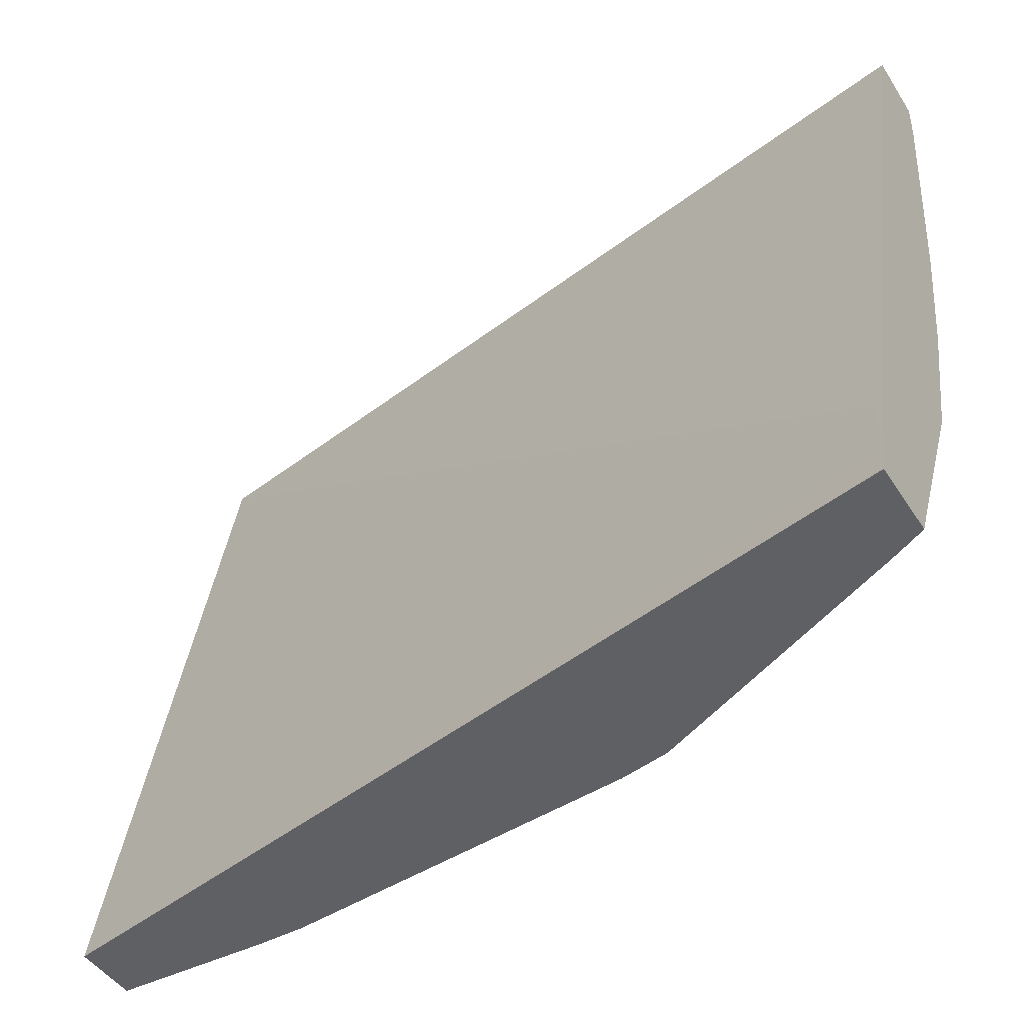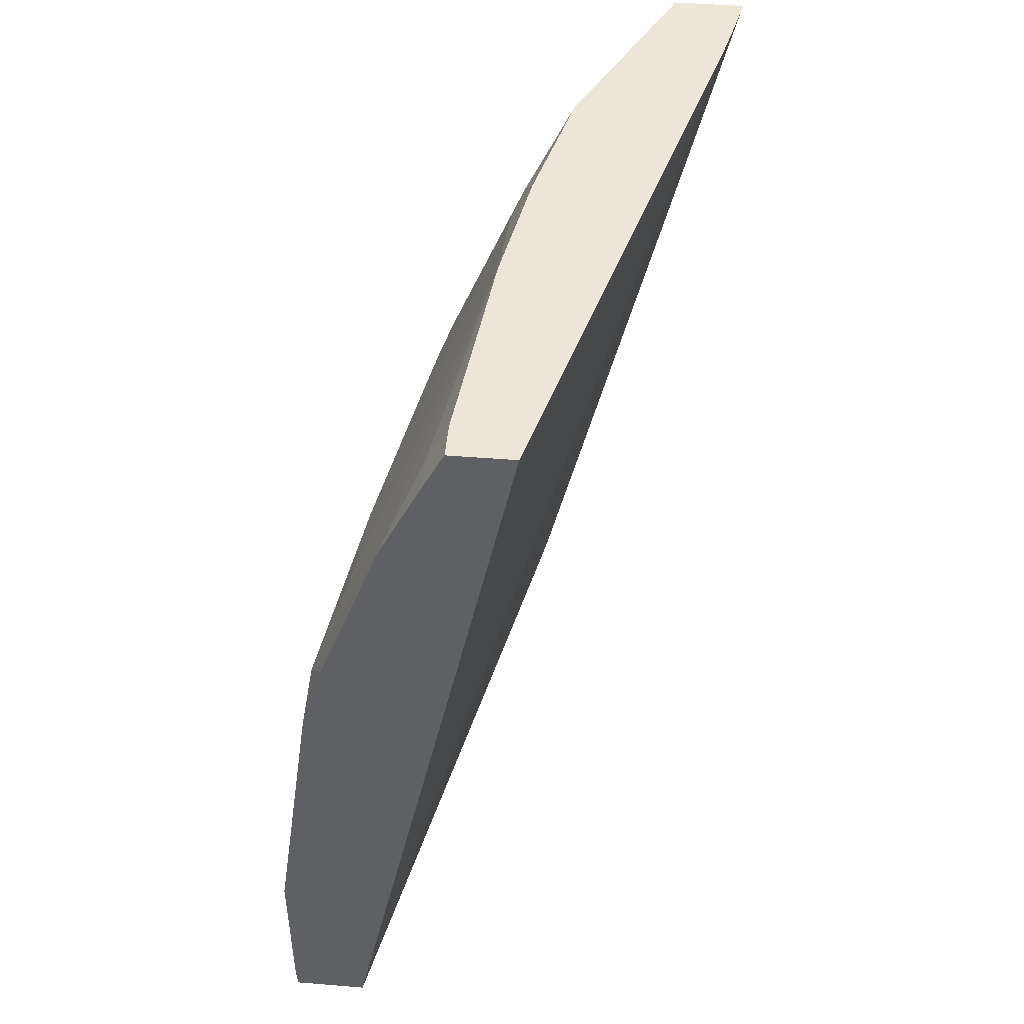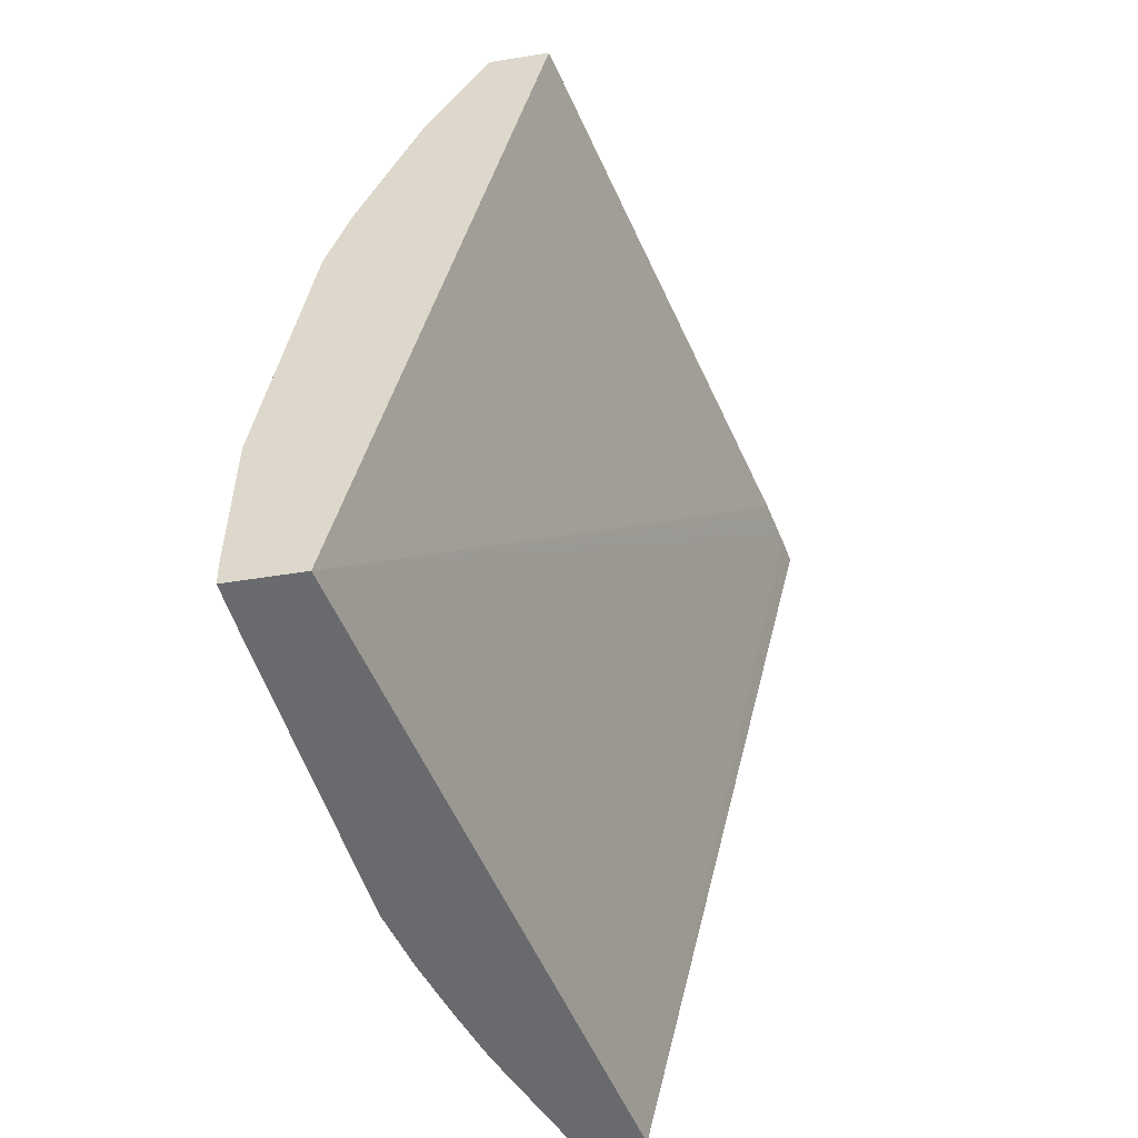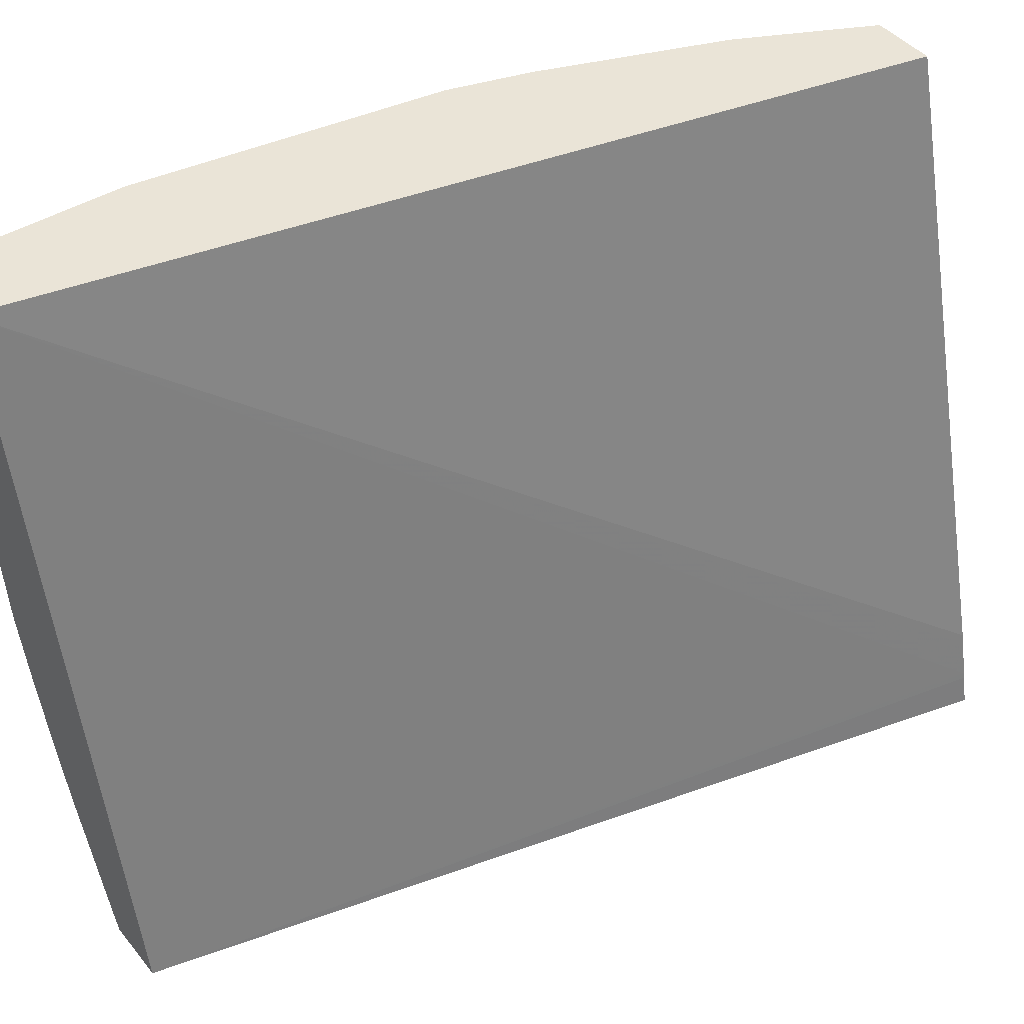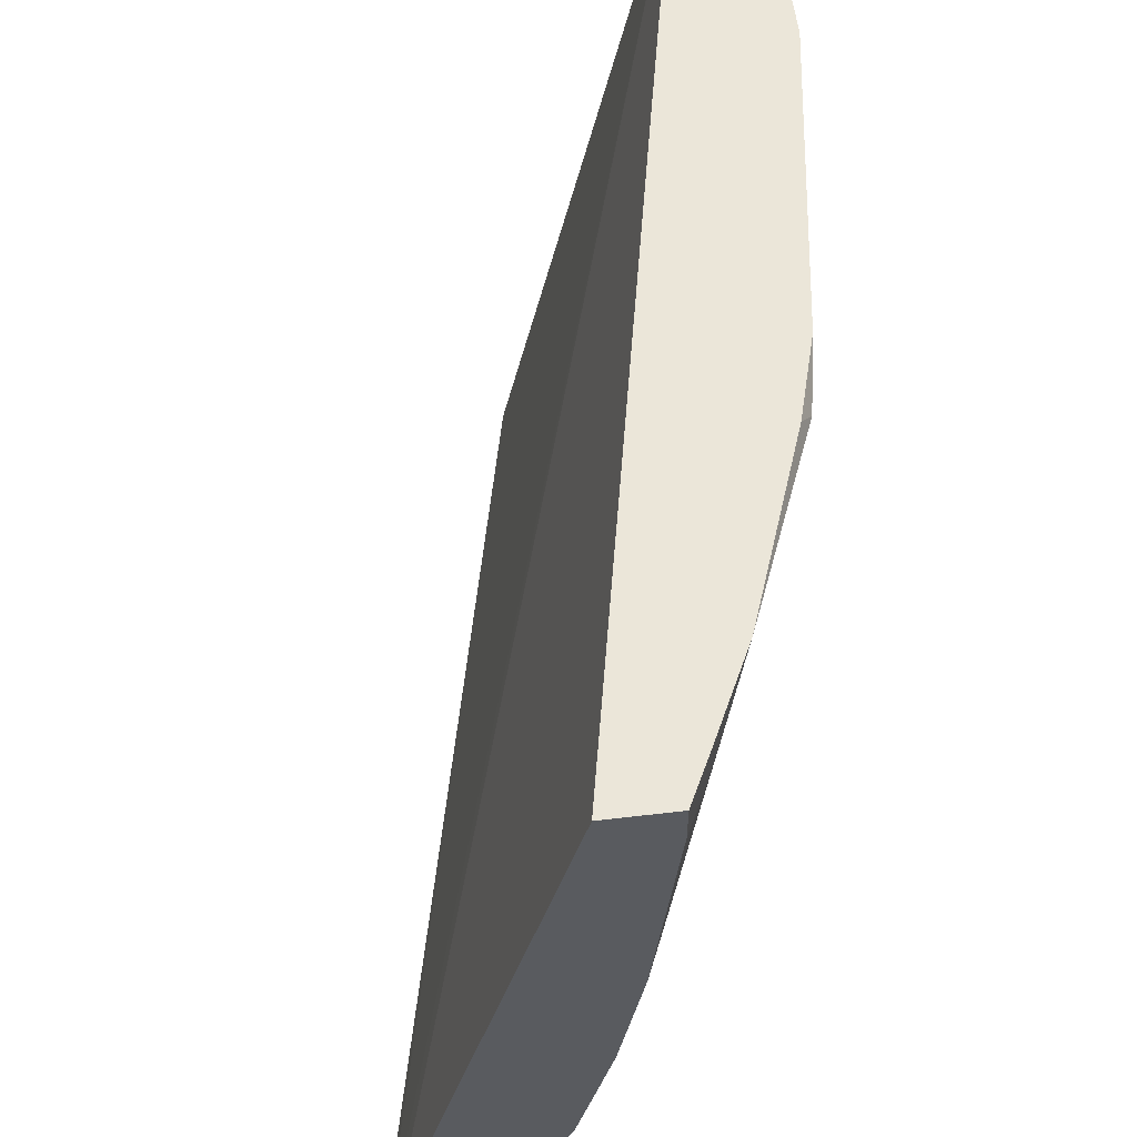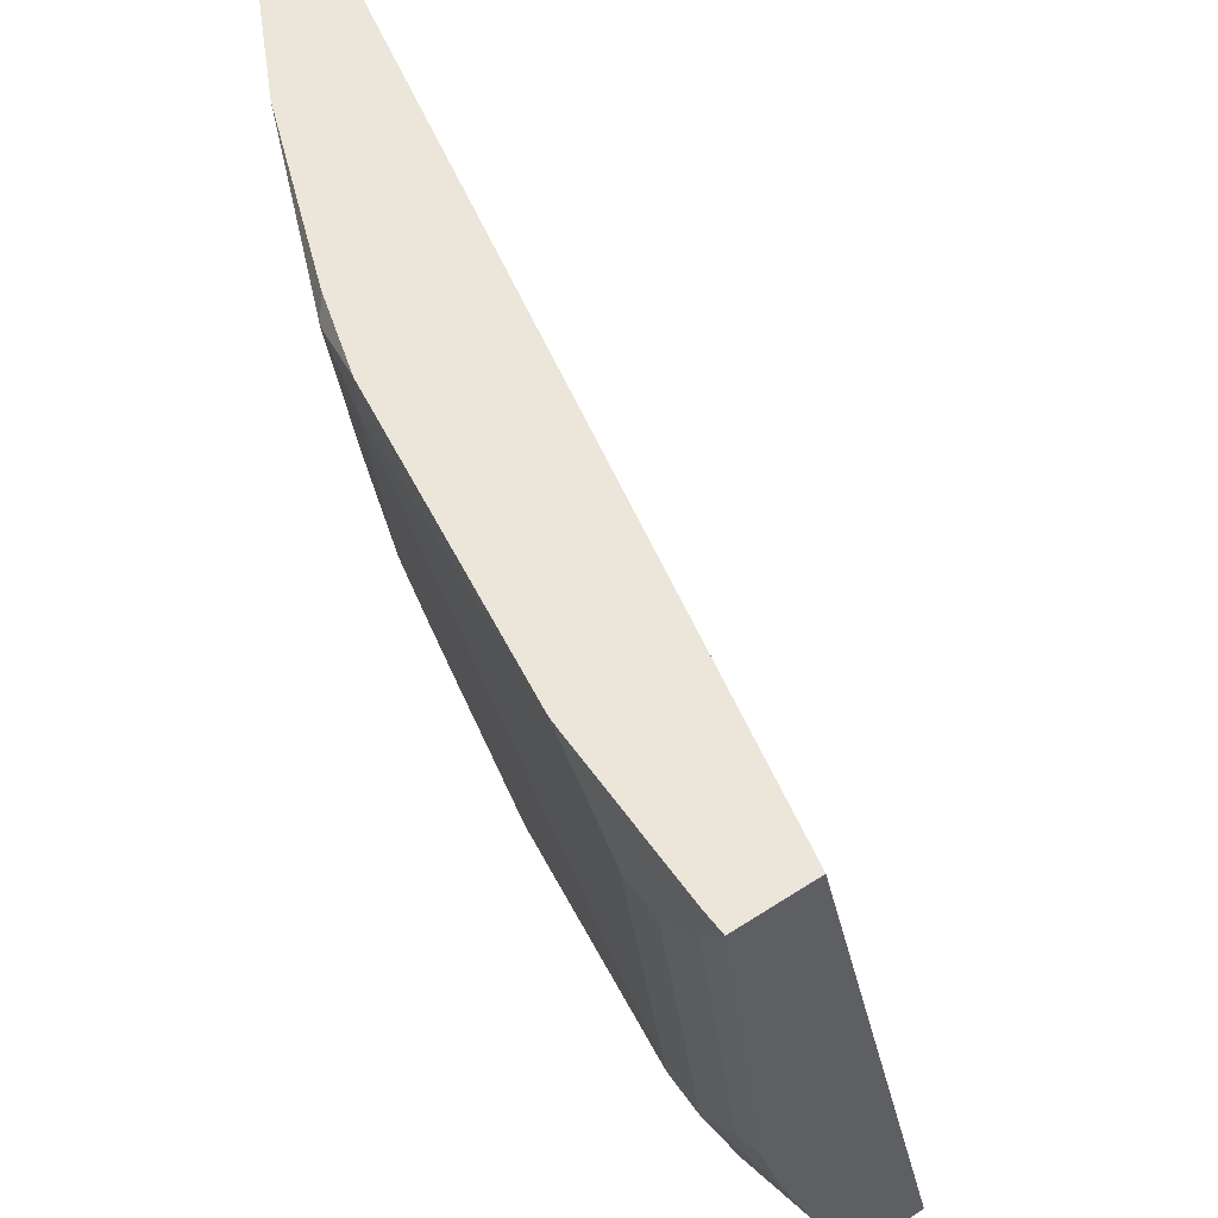
<metadata>
{"format":"obj","ext":"obj","renderer":"f3d","projection":"perspective","resolution":1024,"background":"white","views":[{"elev":-44.4,"azim":120.3,"up":"+Z"},{"elev":46.3,"azim":5.3,"up":"+Y"},{"elev":-53.1,"azim":9.7,"up":"+Y"},{"elev":43.7,"azim":53.9,"up":"+Z"},{"elev":55.9,"azim":172.9,"up":"+Z"},{"elev":55.4,"azim":-34.4,"up":"+Z"}]}
</metadata>
<code>
v -0.6068 0.4432 -0.05132
v -0.5455 0.4432 -0.2929
v -0.6314 0.4432 -0.05132
v -0.676 0.1058 -0.05132
v -0.5455 0.4409 -0.2953
v -0.5414 0.4429 -0.3117
v -0.5414 0.4432 -0.3114
v -0.6314 0.4432 -0.06562
v -0.6398 0.4265 -0.05132
v -0.705 0.1058 -0.05132
v -0.6165 0.1058 -0.3254
v -0.5408 0.4432 -0.3139
v -0.6232 0.4432 -0.1477
v -0.6398 0.4265 -0.06562
v -0.6557 0.394 -0.05132
v -0.7054 0.1149 -0.05132
v -0.7054 0.1149 -0.06562
v -0.7036 0.1058 -0.06382
v -0.5385 0.4432 -0.3254
v -0.6411 0.1058 -0.3254
v -0.6234 0.4429 -0.1477
v -0.615 0.4432 -0.1968
v -0.6234 0.4265 -0.1968
v -0.6726 0.3445 -0.08204
v -0.6849 0.3199 -0.05744
v -0.6803 0.326 -0.05132
v -0.7054 0.1784 -0.05132
v -0.689 0.1149 -0.1968
v -0.7054 0.1312 -0.08204
v -0.6872 0.1058 -0.195
v -0.5665 0.4432 -0.3254
v -0.6435 0.1058 -0.3207
v -0.6562 0.1149 -0.2953
v -0.6452 0.1094 -0.3171
v -0.6411 0.1627 -0.3254
v -0.6726 0.3281 -0.1312
v -0.6029 0.4432 -0.2478
v -0.6193 0.4285 -0.2132
v -0.6562 0.3445 -0.1968
v -0.6726 0.3117 -0.1641
v -0.689 0.2953 -0.06562
v -0.689 0.2953 -0.05132
v -0.689 0.2789 -0.08204
v -0.689 0.2625 -0.09843
v -0.689 0.2297 -0.1312
v -0.689 0.2133 -0.1477
v -0.7054 0.1477 -0.08204
v -0.689 0.1312 -0.2132
v -0.6863 0.1176 -0.2105
v -0.6808 0.1066 -0.2214
v -0.6804 0.1058 -0.221
v -0.5689 0.4387 -0.3254
v -0.6642 0.1058 -0.2705
v -0.6644 0.1066 -0.2707
v -0.6726 0.1312 -0.2625
v -0.6671 0.1367 -0.2734
v -0.6452 0.1586 -0.3171
v -0.6562 0.1641 -0.2953
v -0.6507 0.1695 -0.3062
v -0.6404 0.1801 -0.3254
v -0.5988 0.4306 -0.2707
v -0.6152 0.365 -0.3035
v -0.6193 0.3629 -0.2953
v -0.6521 0.3301 -0.246
v -0.6562 0.3281 -0.2297
v -0.6726 0.2953 -0.1805
v -0.6726 0.2461 -0.2297
v -0.689 0.1805 -0.1805
v -0.689 0.1477 -0.2132
v -0.689 0.1641 -0.1968
v -0.6726 0.1058 -0.246
v -0.5735 0.4295 -0.3254
v -0.6726 0.1477 -0.2625
v -0.6671 0.1531 -0.2734
v -0.6234 0.3143 -0.3254
v -0.6152 0.3486 -0.3199
v -0.6193 0.3465 -0.3117
v -0.6193 0.3328 -0.3254
v -0.6507 0.3171 -0.257
v -0.6562 0.3117 -0.246
v -0.62 0.3298 -0.3254
f 37 52 61
f 36 39 65
f 37 61 62
f 37 62 63
f 37 63 64
f 37 64 38
f 38 64 65
f 40 44 43
f 40 66 46
f 40 46 45
f 40 45 44
f 40 43 41
f 40 65 66
f 46 66 67
f 35 59 60
f 46 67 68
f 38 65 39
f 35 58 59
f 30 48 49
f 34 74 57
f 46 68 47
f 27 42 41
f 27 41 43
f 28 29 48
f 28 48 30
f 29 47 69
f 29 69 48
f 35 57 58
f 30 49 50
f 31 52 37
f 32 53 54
f 32 54 33
f 33 54 55
f 33 55 34
f 34 55 56
f 34 56 74
f 30 50 51
f 47 68 70
f 65 80 67
f 48 69 73
f 64 78 79
f 64 79 80
f 64 80 65
f 65 67 66
f 67 73 69
f 67 69 70
f 67 70 68
f 64 77 78
f 67 80 75
f 72 78 76
f 73 75 74
f 75 80 79
f 75 79 81
f 76 78 77
f 78 81 79
f 27 46 47
f 67 75 73
f 47 70 69
f 62 72 76
f 62 77 64
f 48 73 55
f 48 55 71
f 48 71 50
f 48 50 49
f 50 71 51
f 52 72 61
f 53 71 54
f 62 64 63
f 54 71 55
f 55 74 56
f 57 74 58
f 58 74 75
f 58 75 59
f 59 75 60
f 61 72 62
f 62 76 77
f 55 73 74
f 27 45 46
f 36 65 40
f 27 43 44
f 3 8 14
f 3 14 9
f 4 10 18
f 4 18 30
f 4 30 51
f 4 51 71
f 4 71 53
f 2 4 5
f 4 53 32
f 4 20 11
f 4 11 6
f 4 6 5
f 6 12 7
f 6 11 12
f 8 13 14
f 9 14 15
f 4 32 20
f 2 6 7
f 2 5 6
f 1 4 2
f 27 44 45
f 1 7 12
f 1 12 19
f 1 19 31
f 1 31 37
f 1 37 22
f 1 22 13
f 1 13 8
f 1 8 3
f 1 3 9
f 1 9 15
f 1 15 26
f 1 26 42
f 1 42 27
f 1 27 16
f 1 16 10
f 1 10 4
f 10 16 17
f 10 17 18
f 1 2 7
f 11 20 35
f 17 29 28
f 20 32 33
f 20 33 34
f 20 34 57
f 20 57 35
f 21 36 24
f 22 37 38
f 17 30 18
f 22 38 23
f 23 39 36
f 24 36 25
f 25 36 40
f 25 40 41
f 25 41 42
f 25 42 26
f 11 19 12
f 23 38 39
f 17 28 30
f 21 23 36
f 16 47 29
f 11 60 75
f 16 29 17
f 11 75 81
f 11 81 78
f 11 78 72
f 11 72 52
f 11 52 31
f 13 21 14
f 11 31 19
f 13 23 21
f 14 21 15
f 15 21 24
f 15 24 25
f 11 35 60
f 15 25 26
f 16 27 47
f 13 22 23

</code>
